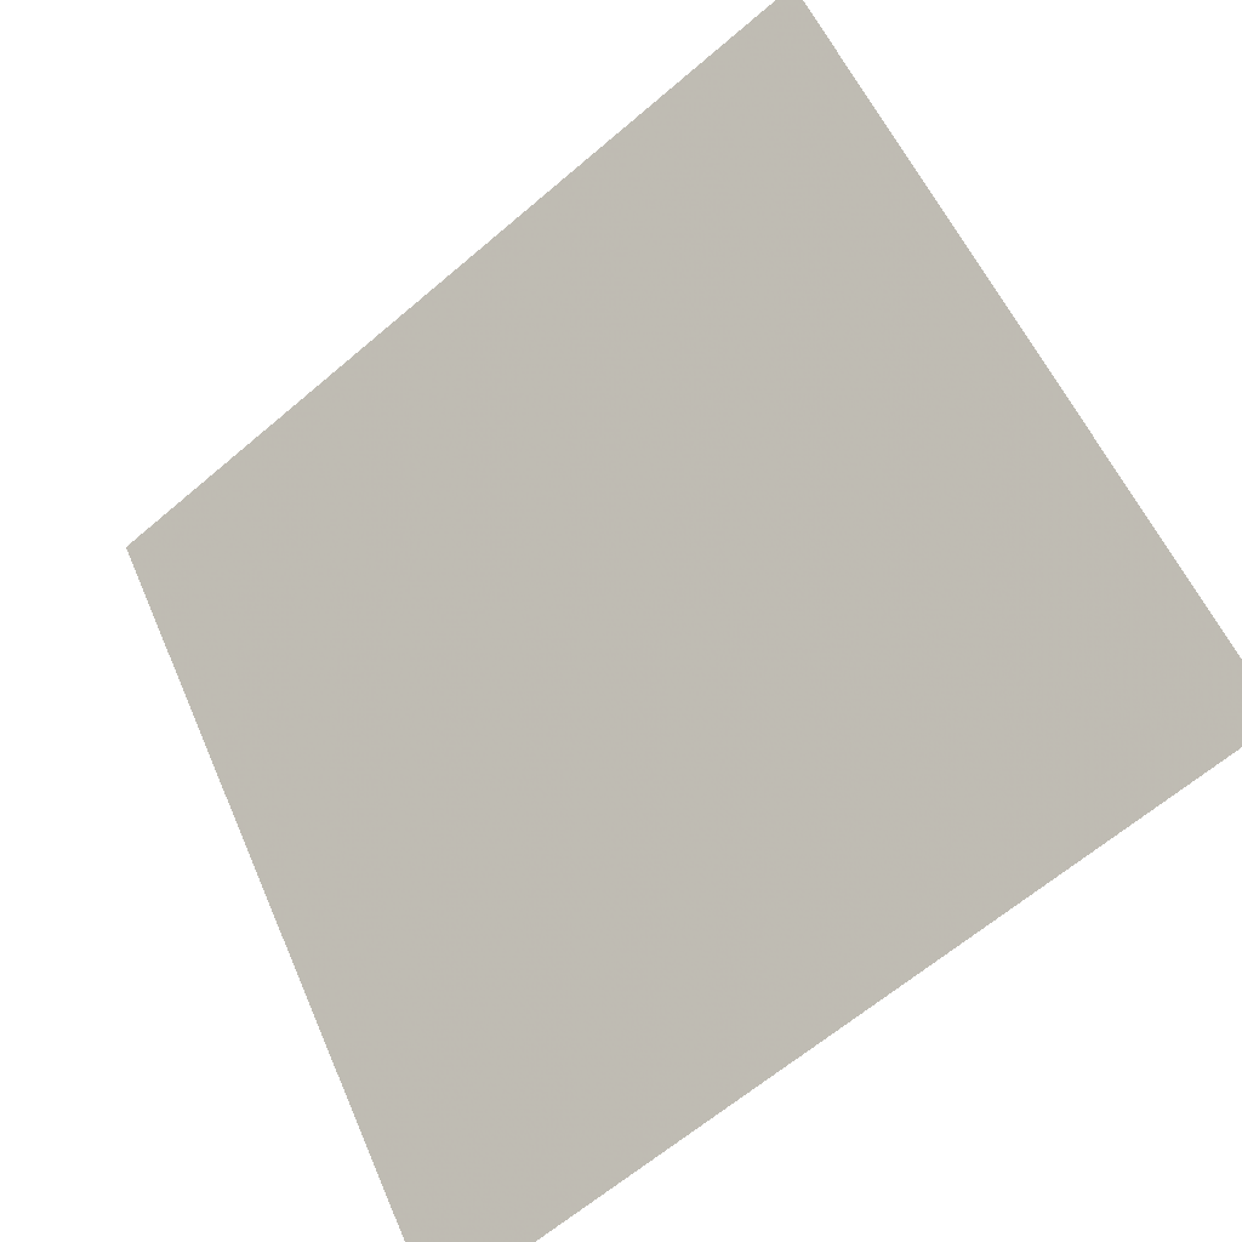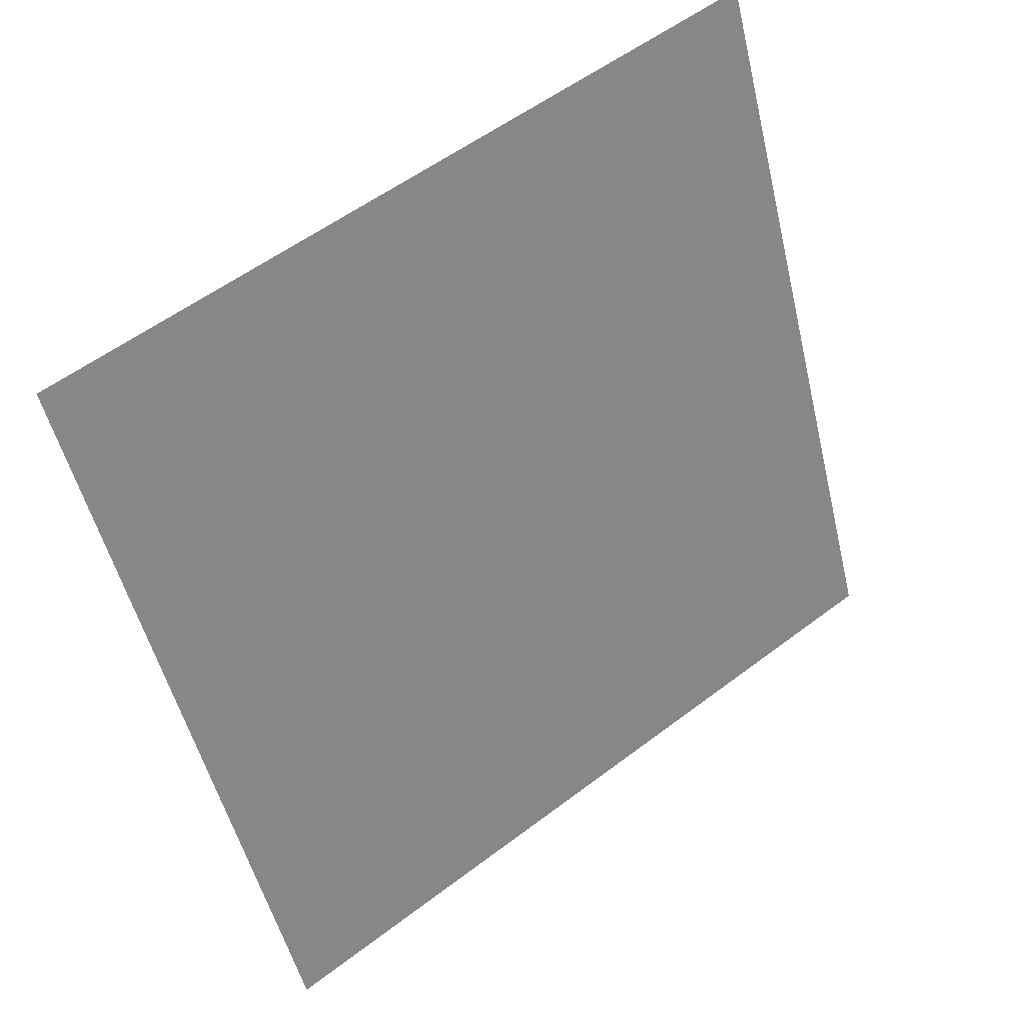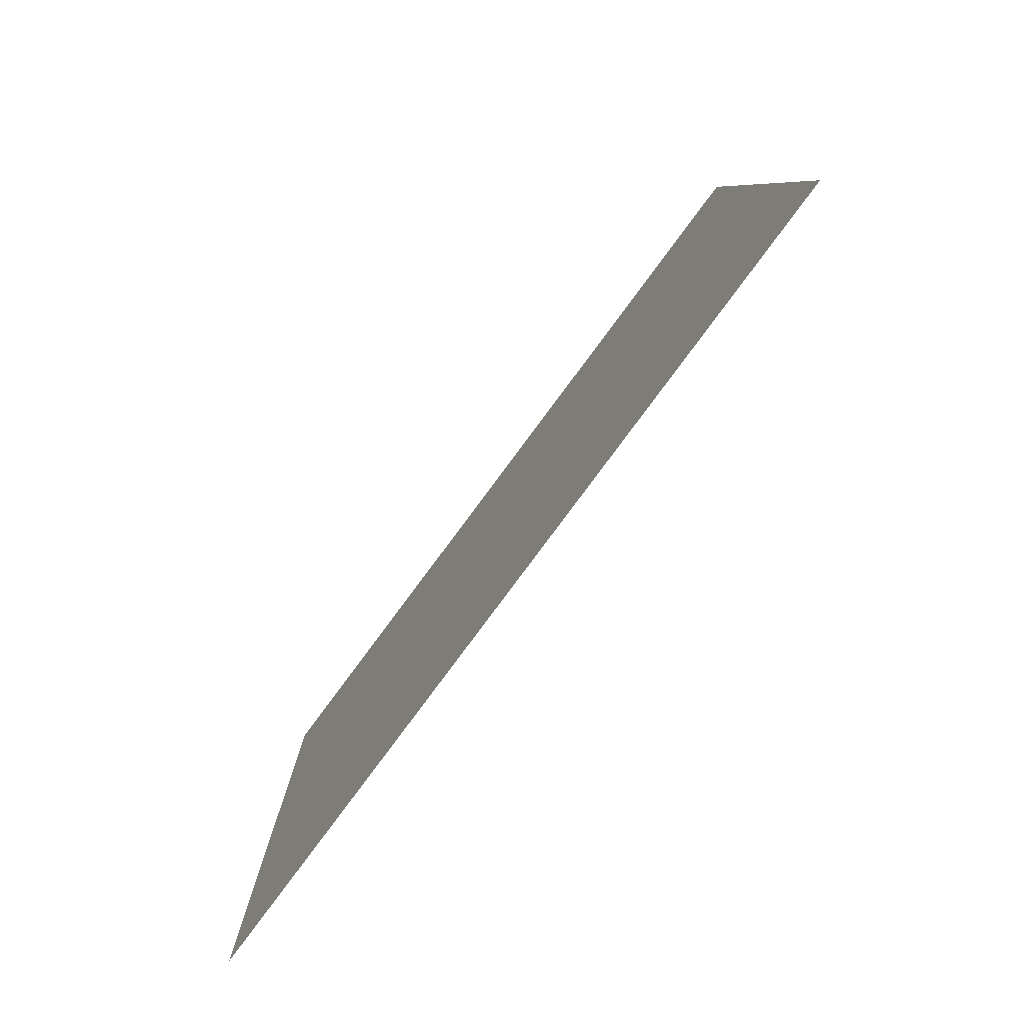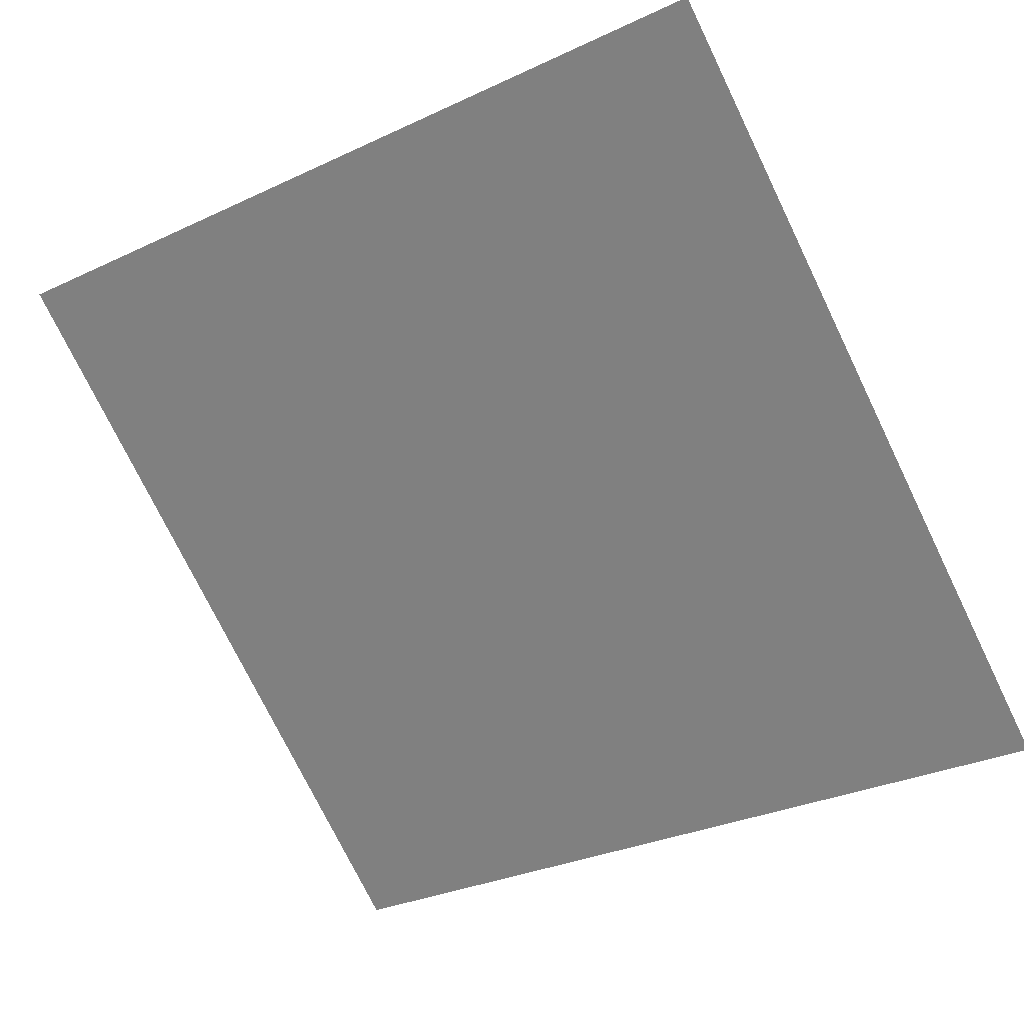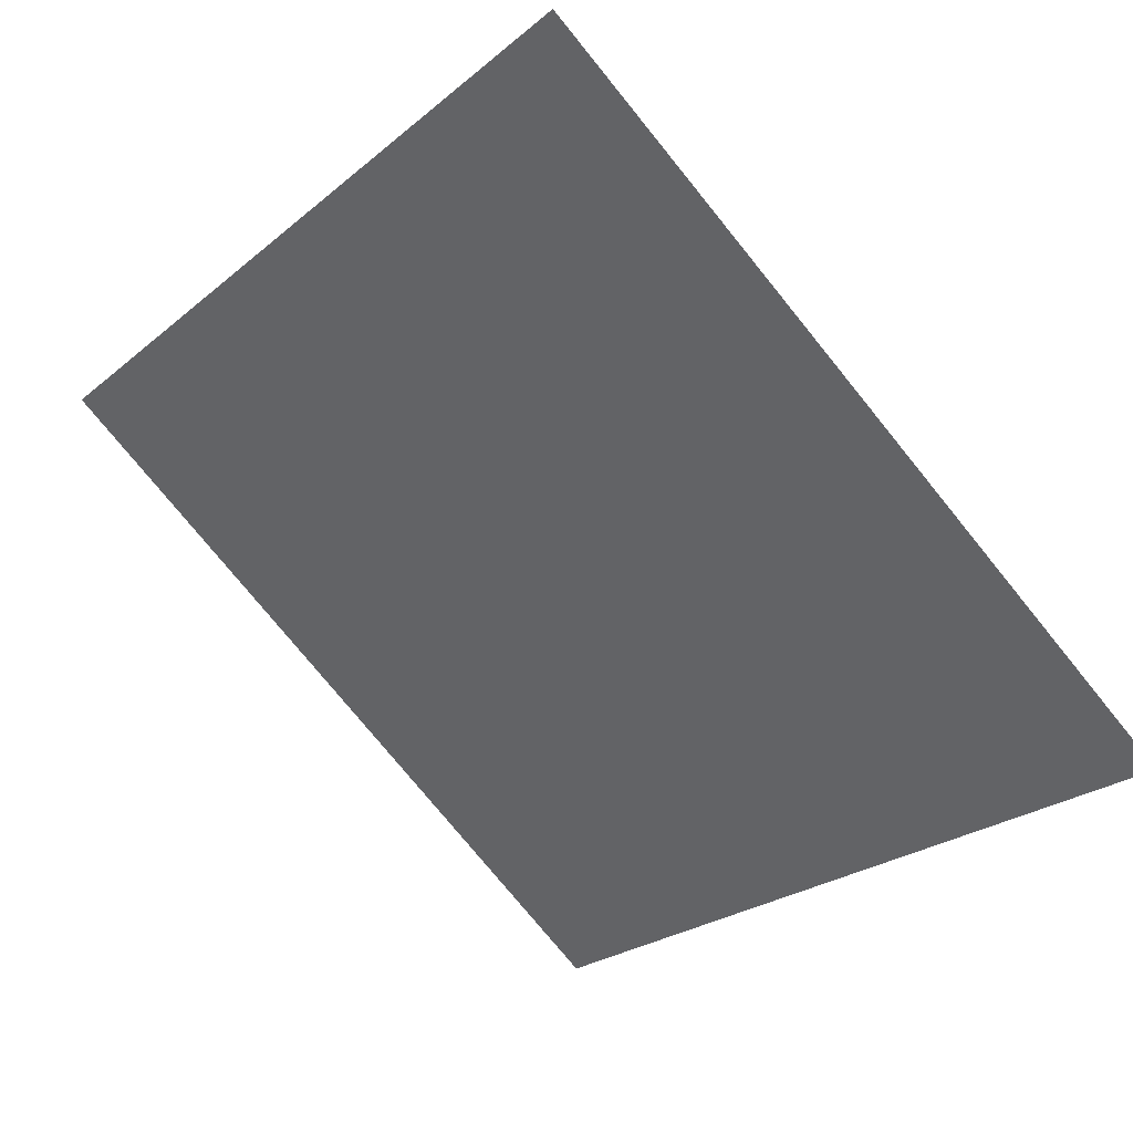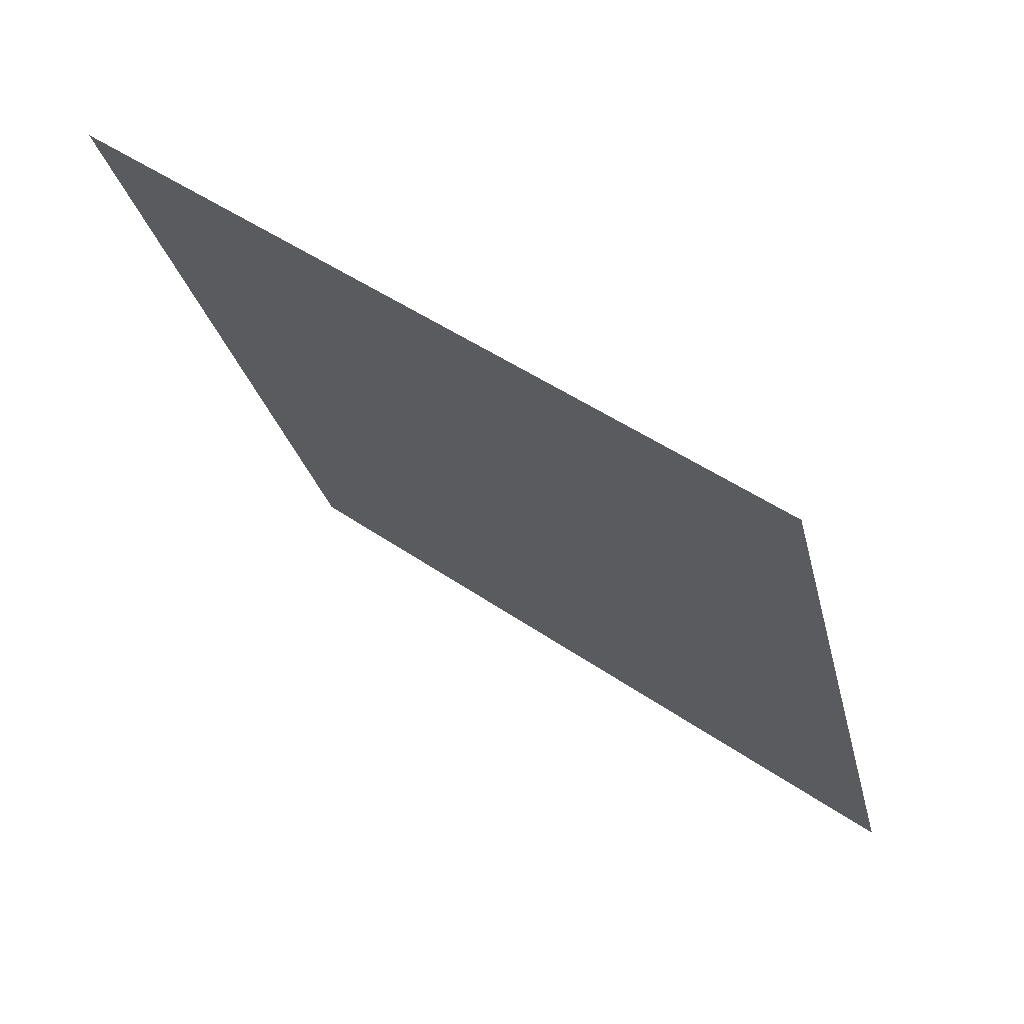
<metadata>
{"format":"obj","ext":"obj","renderer":"f3d","projection":"perspective","resolution":1024,"background":"white","views":[{"elev":-63.7,"azim":-140.7,"up":"+Z"},{"elev":-50.6,"azim":-76.1,"up":"+Y"},{"elev":7.3,"azim":87.9,"up":"+Z"},{"elev":-33.2,"azim":34.4,"up":"+Y"},{"elev":-26.2,"azim":53.3,"up":"+Y"},{"elev":-28.0,"azim":102.9,"up":"+Y"}]}
</metadata>
<code>
v 0.04833 0.6432 0.3174
v 0.04177 0.6434 0.3175
v 0.04189 0.6473 0.3228
v 0.04845 0.6472 0.3227
f 4 3 2 1

</code>
